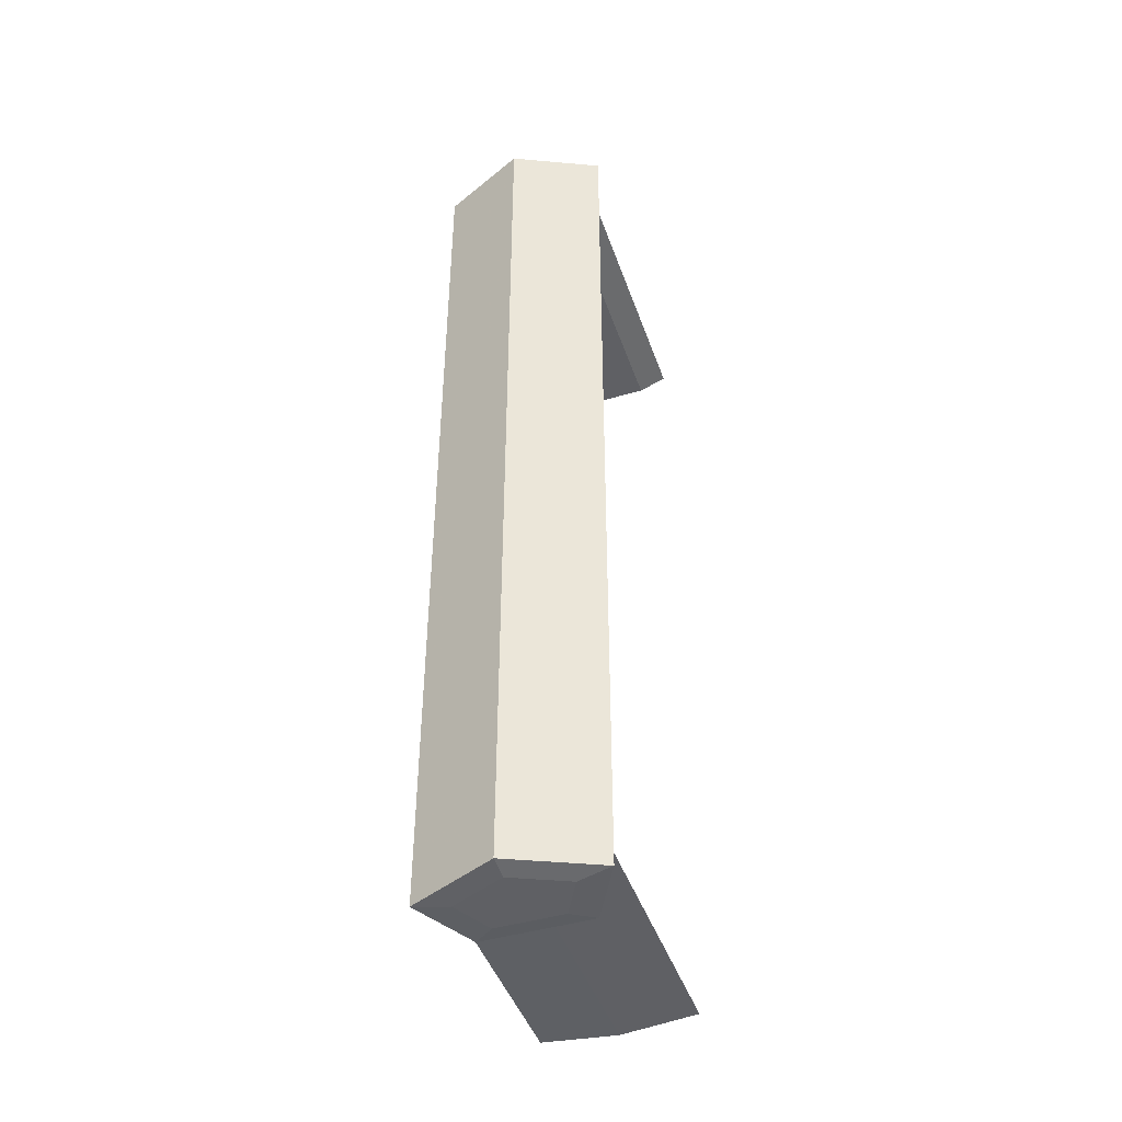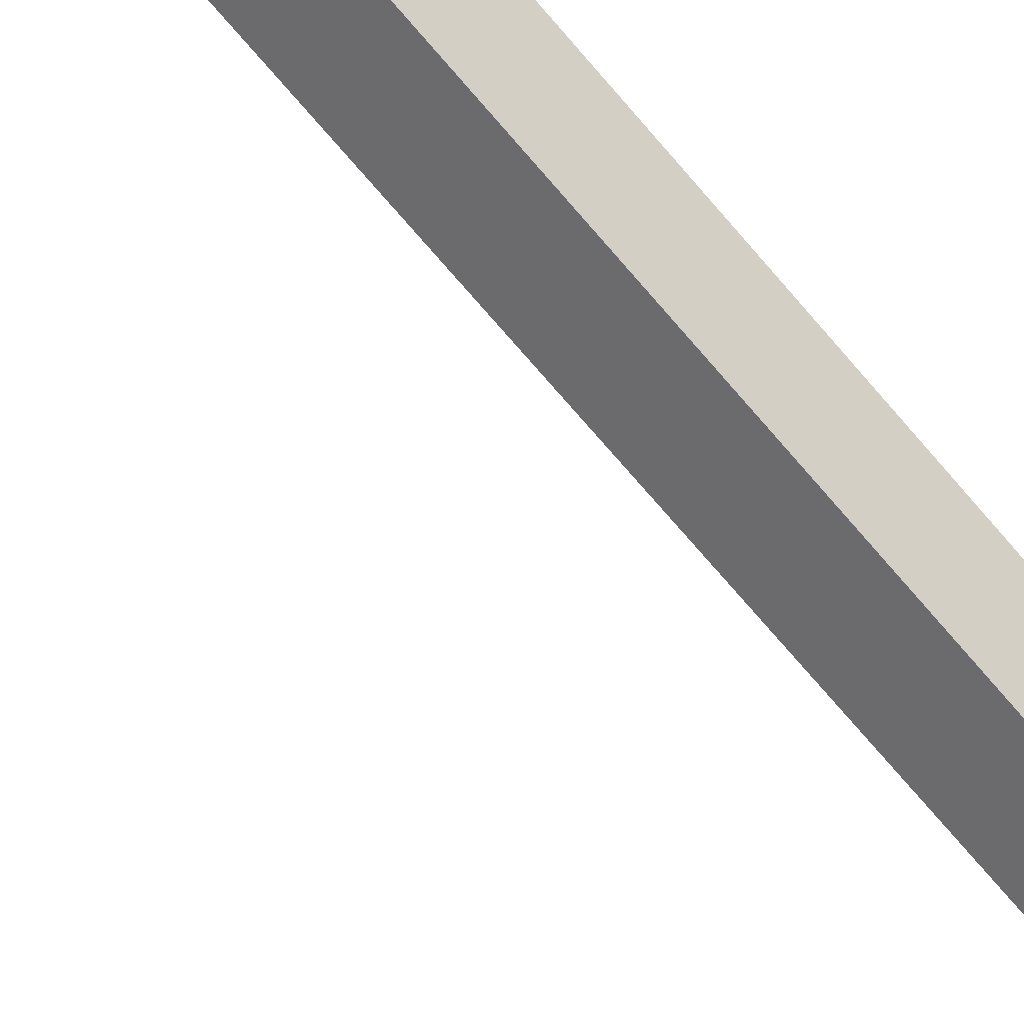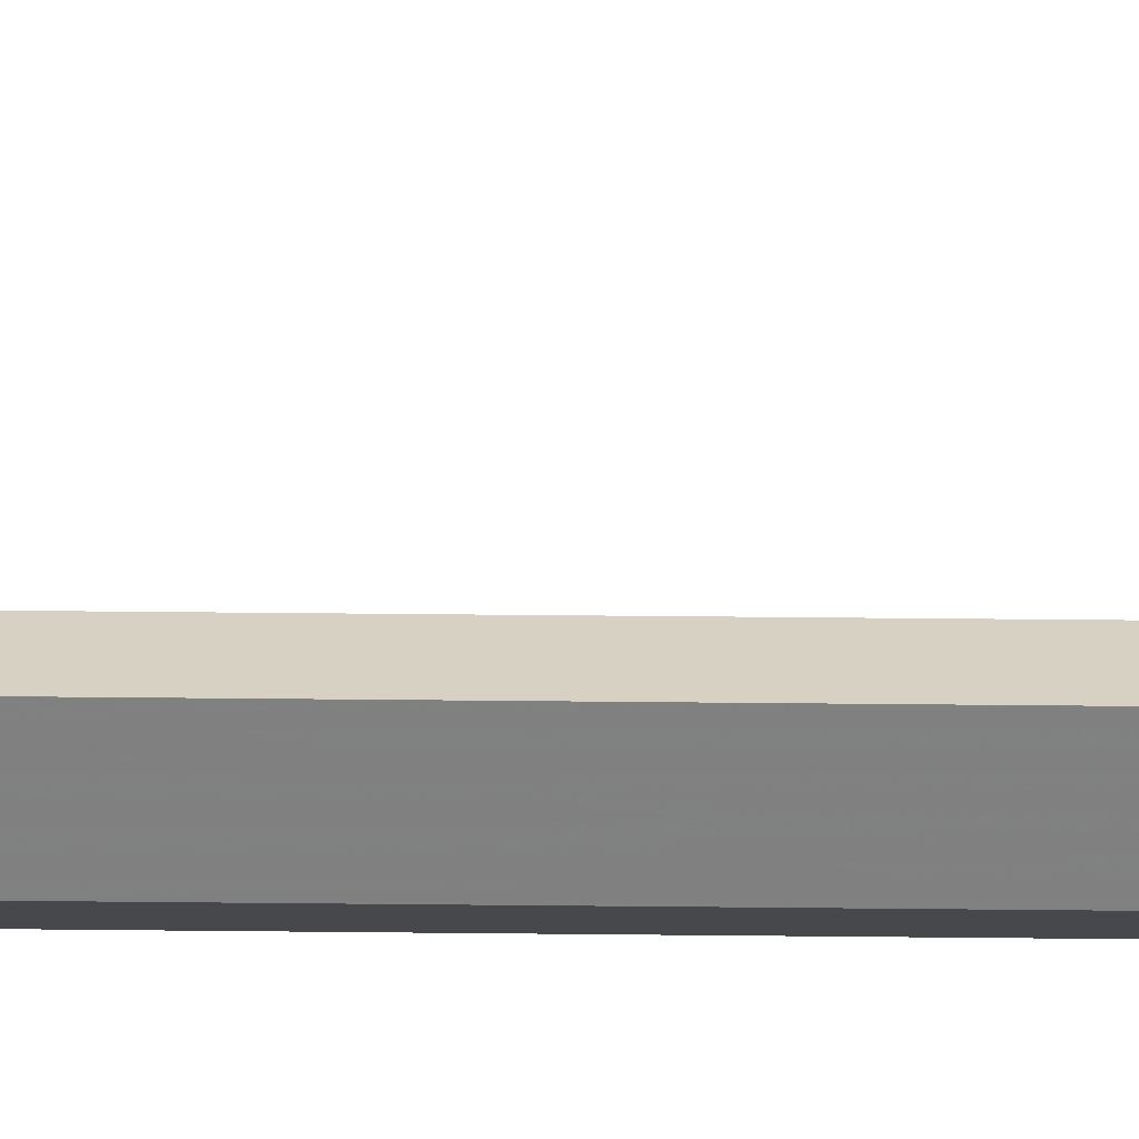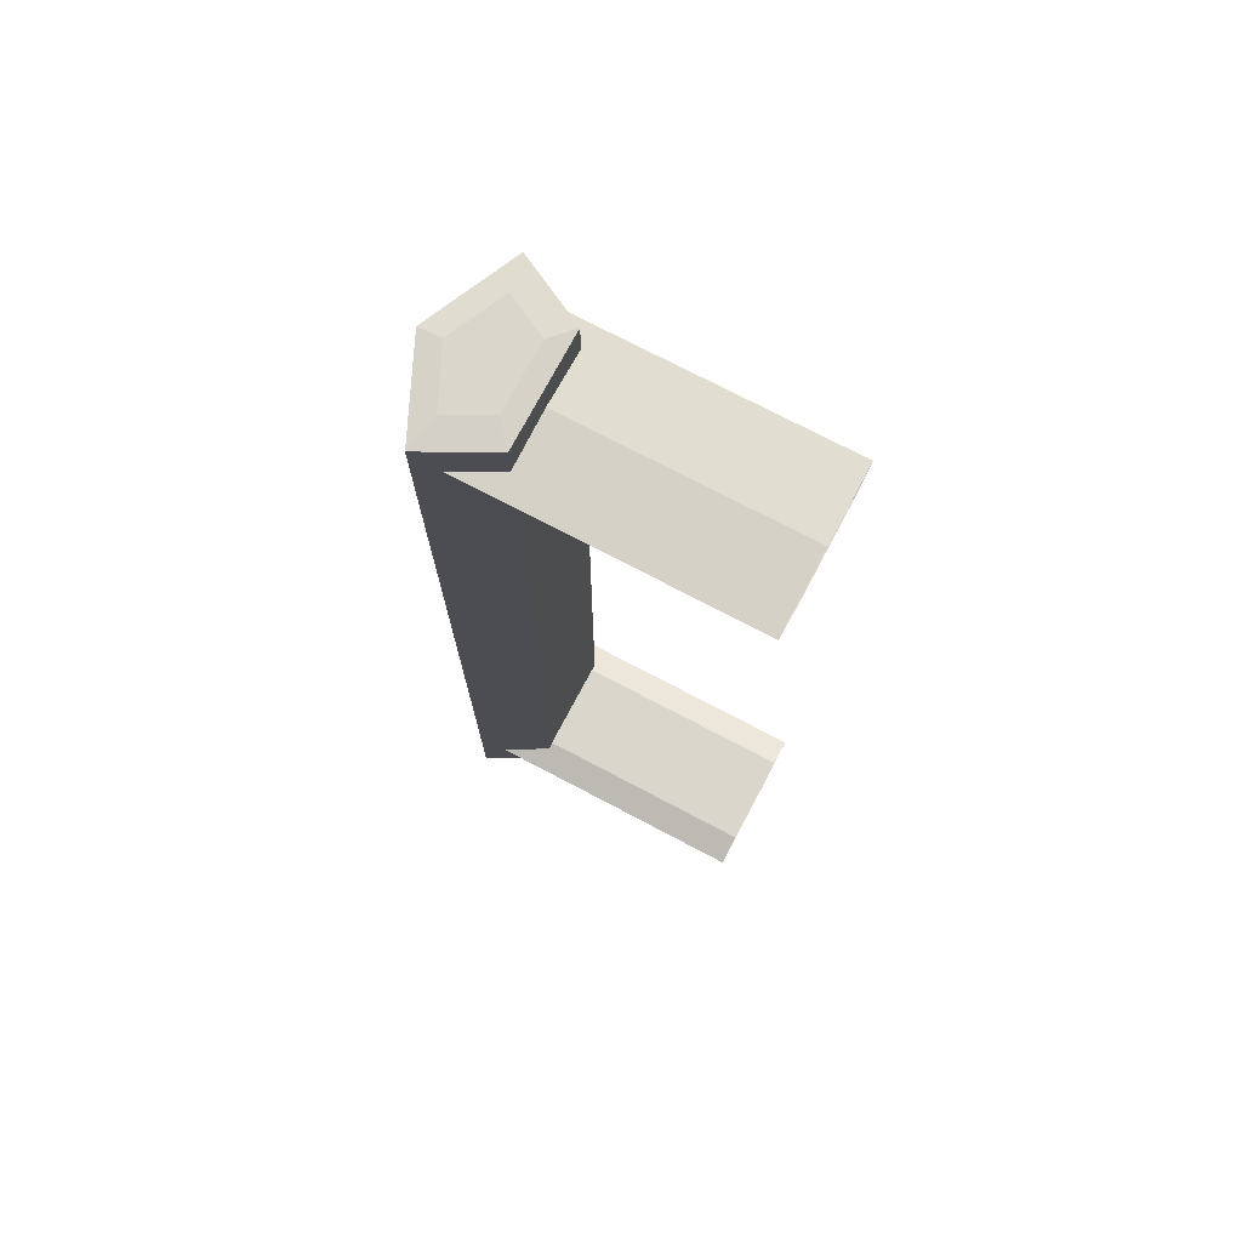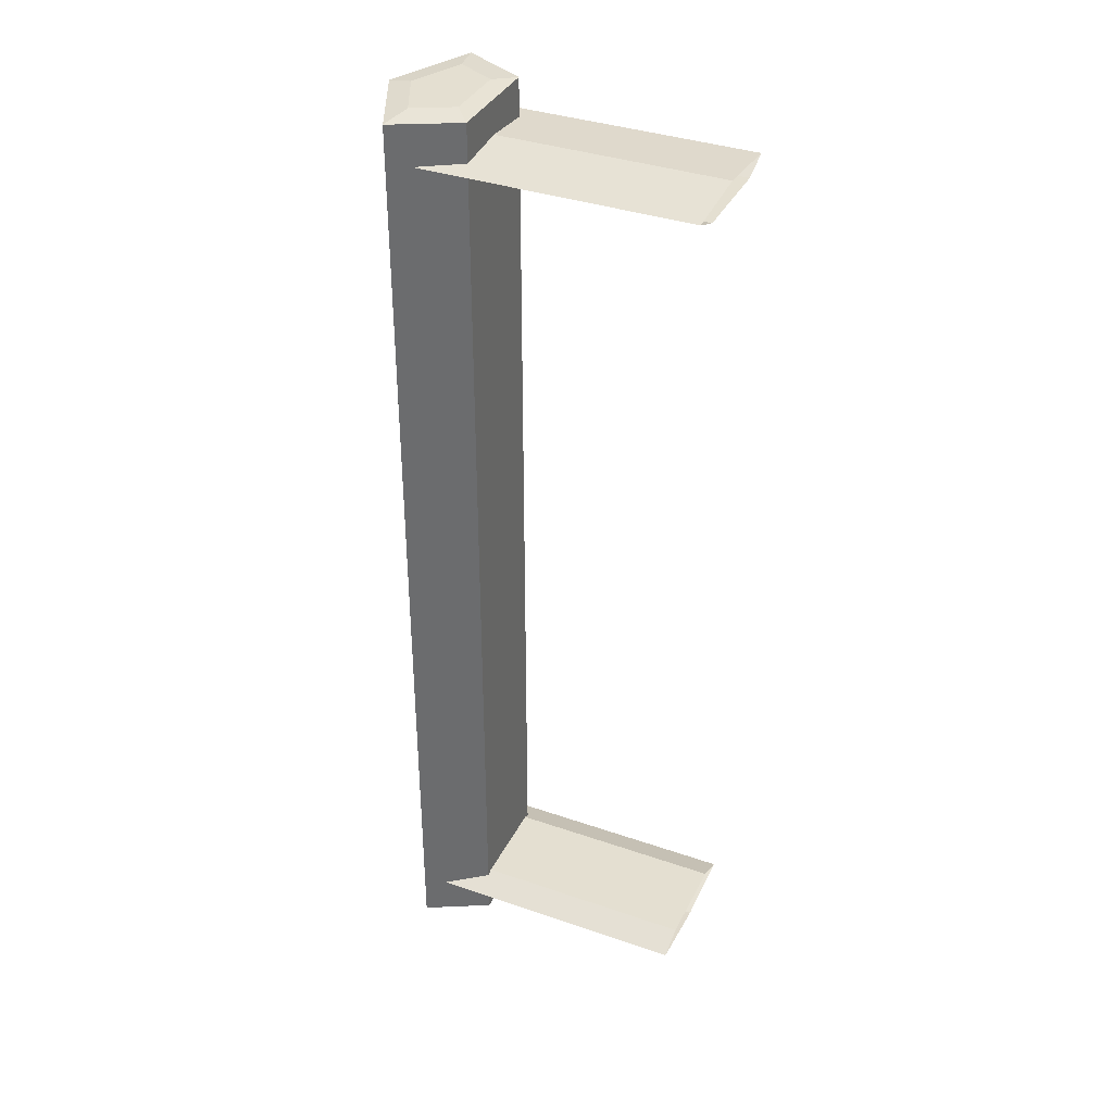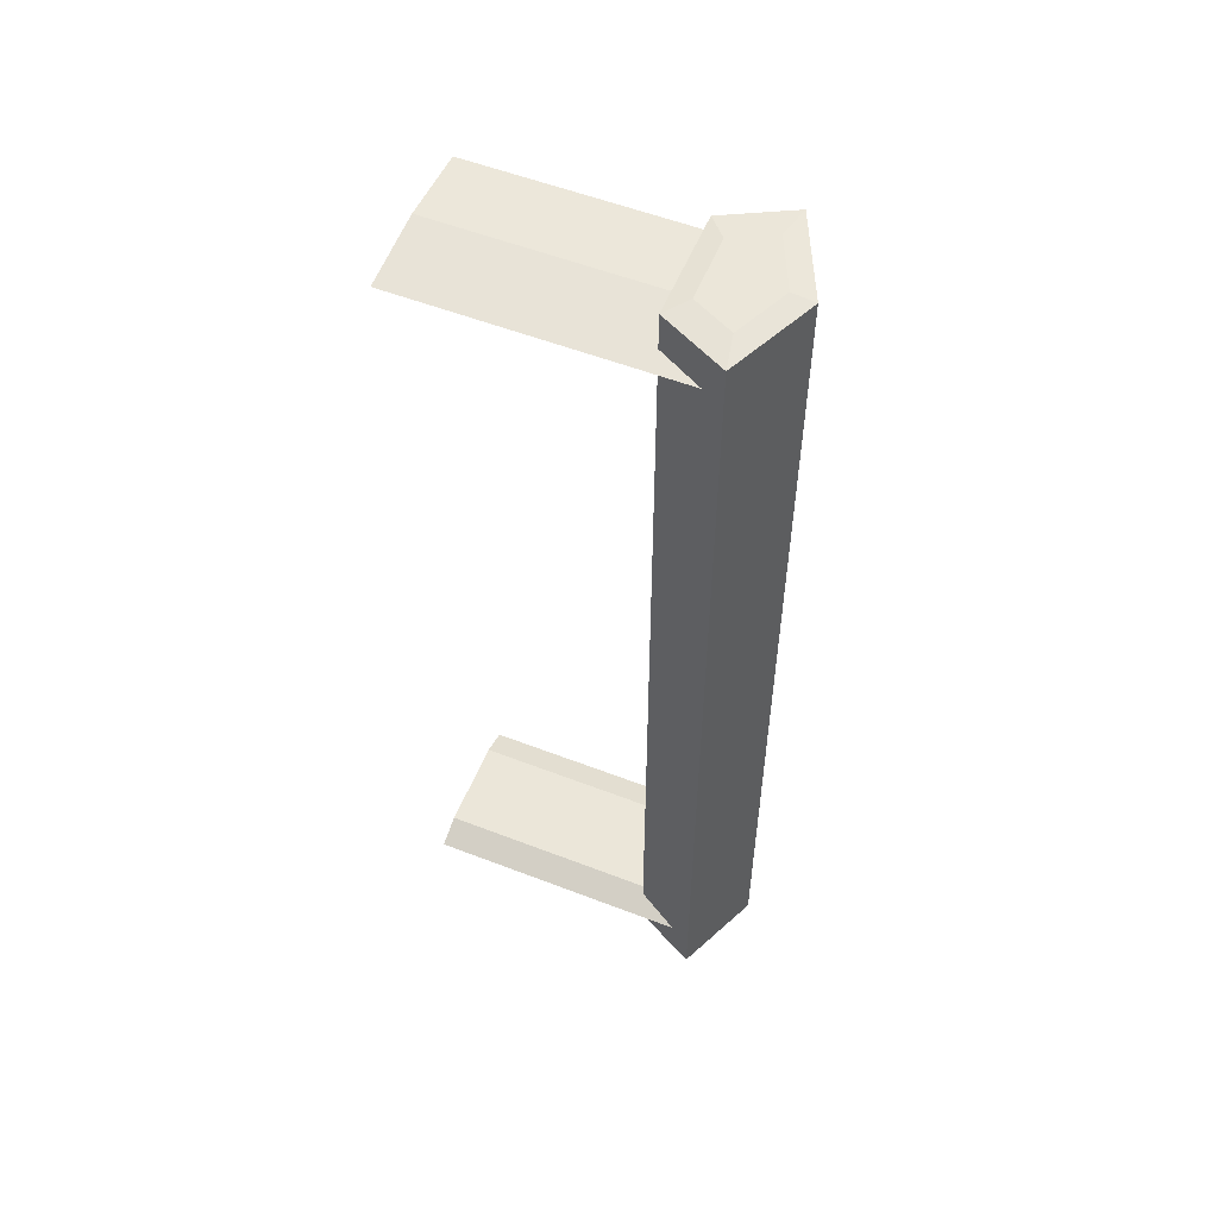
<metadata>
{"format":"obj","ext":"obj","renderer":"f3d","projection":"perspective","resolution":1024,"background":"white","views":[{"elev":-44.9,"azim":108.7,"up":"+Z"},{"elev":-75.5,"azim":41.1,"up":"+Y"},{"elev":54.3,"azim":90.6,"up":"+Y"},{"elev":73.7,"azim":-152.2,"up":"+Z"},{"elev":36.7,"azim":-155.9,"up":"+Z"},{"elev":55.5,"azim":22.1,"up":"+Z"}]}
</metadata>
<code>
v 0.03644 0 -0.05956
v 0.02369 0.00658 -0.05956
v 0.03157 0.01065 -0.05956
v 0.02369 -0.006579 -0.05956
v 0.02899 0.009316 -0.05459
v 0.03072 0.006504 -0.05992
v 0.03157 0.01065 -0.0485
v 0.03157 -0.01065 -0.05956
v 0.02369 -0.006579 -0.05485
v 0.02591 0.004019 -0.05992
v 0.02369 0.00658 -0.05485
v 0.03644 0 -0.0485
v 0.0337 0 -0.05992
v 0.03072 -0.006503 -0.05992
v 0.02369 0 -0.05546
v 0.02591 -0.004019 -0.05992
v -0.004102 0 -0.05546
v 0.02369 0.00658 -0.05352
v 0.03157 -0.01065 -0.0485
v 0.02899 -0.009315 -0.05459
v -0.004102 0.009316 -0.05459
v 0.02369 0.00658 -0.0485
v -0.004102 -0.009315 -0.05459
v 0.02369 0.005758 -0.0532
v 0.02369 -0.006579 -0.0485
v -0.004102 -0.005757 -0.0532
v 0.02369 -0.005757 -0.0532
v -0.004102 0.005758 -0.0532
v 0.02369 -0.006579 -0.05352
v -0.004102 0 -0.0532
v 0.03644 0 0.0485
v 0.03157 -0.01065 0.0485
v 0.03157 0.01065 0.0485
v 0.02369 -0.006579 0.0485
v 0.02369 0.00658 0.0485
v 0.02591 0.004018 0.05992
v 0.0337 0 0.05992
v 0.03072 0.006502 0.05992
v 0.02591 -0.004018 0.05992
v 0.03644 0 0.05956
v 0.02369 0.00658 0.05956
v 0.02369 -0.006579 0.05956
v 0.03072 -0.006501 0.05992
v 0.03157 0.01065 0.05956
v 0.03157 -0.01065 0.05956
v 0.02369 0.00658 0.05485
v 0.02369 0 0.05546
v 0.02899 0.009316 0.05459
v 0.02369 -0.006579 0.05485
v 0.02899 -0.009315 0.05459
v -0.004102 0 0.05546
v 0.02369 -0.006579 0.05352
v -0.004102 0.009316 0.05459
v -0.004102 -0.009315 0.05459
v 0.02369 0.00658 0.05352
v -0.004102 -0.005757 0.0532
v -0.004102 0.005758 0.0532
v 0.02369 0.005758 0.0532
v 0.02369 -0.005757 0.0532
v -0.004102 0 0.0532
v 0.03644 0 -0.05956
v 0.03644 0 -0.05956
v 0.03644 0 -0.05956
v 0.02369 0.00658 -0.05956
v 0.02369 0.00658 -0.05956
v 0.02369 0.00658 -0.05956
v 0.02369 0.00658 -0.05956
v 0.02369 0.00658 -0.05956
v 0.03157 0.01065 -0.05956
v 0.03157 0.01065 -0.05956
v 0.03157 0.01065 -0.05956
v 0.03157 0.01065 -0.05956
v 0.03157 0.01065 -0.05956
v 0.02369 -0.006579 -0.05956
v 0.02369 -0.006579 -0.05956
v 0.02369 -0.006579 -0.05956
v 0.02369 -0.006579 -0.05956
v 0.02369 -0.006579 -0.05956
v 0.02899 0.009316 -0.05459
v 0.02899 0.009316 -0.05459
v 0.02899 0.009316 -0.05459
v 0.03072 0.006504 -0.05992
v 0.03157 -0.01065 -0.05956
v 0.03157 -0.01065 -0.05956
v 0.03157 -0.01065 -0.05956
v 0.03157 -0.01065 -0.05956
v 0.03157 -0.01065 -0.05956
v 0.02369 -0.006579 -0.05485
v 0.02369 -0.006579 -0.05485
v 0.02369 -0.006579 -0.05485
v 0.02369 -0.006579 -0.05485
v 0.02369 -0.006579 -0.05485
v 0.02591 0.004019 -0.05992
v 0.02369 0.00658 -0.05485
v 0.02369 0.00658 -0.05485
v 0.02369 0.00658 -0.05485
v 0.02369 0.00658 -0.05485
v 0.02369 0.00658 -0.05485
v 0.0337 0 -0.05992
v 0.03072 -0.006503 -0.05992
v 0.02369 0 -0.05546
v 0.02369 0 -0.05546
v 0.02369 0 -0.05546
v 0.02591 -0.004019 -0.05992
v -0.004102 0 -0.05546
v 0.02369 0.00658 -0.05352
v 0.02369 0.00658 -0.05352
v 0.02369 0.00658 -0.05352
v 0.02369 0.00658 -0.05352
v 0.02369 0.00658 -0.05352
v 0.02899 -0.009315 -0.05459
v 0.02899 -0.009315 -0.05459
v 0.02899 -0.009315 -0.05459
v -0.004102 0.009316 -0.05459
v -0.004102 -0.009315 -0.05459
v 0.02369 0.005758 -0.0532
v 0.02369 0.005758 -0.0532
v 0.02369 0.005758 -0.0532
v -0.004102 -0.005757 -0.0532
v 0.02369 -0.005757 -0.0532
v 0.02369 -0.005757 -0.0532
v 0.02369 -0.005757 -0.0532
v -0.004102 0.005758 -0.0532
v 0.02369 -0.006579 -0.05352
v 0.02369 -0.006579 -0.05352
v 0.02369 -0.006579 -0.05352
v 0.02369 -0.006579 -0.05352
v 0.02369 -0.006579 -0.05352
v -0.004102 0 -0.0532
v 0.02591 0.004018 0.05992
v 0.0337 0 0.05992
v 0.03072 0.006502 0.05992
v 0.02591 -0.004018 0.05992
v 0.03644 0 0.05956
v 0.03644 0 0.05956
v 0.03644 0 0.05956
v 0.02369 0.00658 0.05956
v 0.02369 0.00658 0.05956
v 0.02369 0.00658 0.05956
v 0.02369 0.00658 0.05956
v 0.02369 0.00658 0.05956
v 0.02369 -0.006579 0.05956
v 0.02369 -0.006579 0.05956
v 0.02369 -0.006579 0.05956
v 0.02369 -0.006579 0.05956
v 0.02369 -0.006579 0.05956
v 0.03072 -0.006501 0.05992
v 0.03157 0.01065 0.05956
v 0.03157 0.01065 0.05956
v 0.03157 0.01065 0.05956
v 0.03157 0.01065 0.05956
v 0.03157 0.01065 0.05956
v 0.03157 -0.01065 0.05956
v 0.03157 -0.01065 0.05956
v 0.03157 -0.01065 0.05956
v 0.03157 -0.01065 0.05956
v 0.03157 -0.01065 0.05956
v 0.02369 0.00658 0.05485
v 0.02369 0.00658 0.05485
v 0.02369 0.00658 0.05485
v 0.02369 0.00658 0.05485
v 0.02369 0.00658 0.05485
v 0.02369 0 0.05546
v 0.02369 0 0.05546
v 0.02369 0 0.05546
v 0.02899 0.009316 0.05459
v 0.02899 0.009316 0.05459
v 0.02899 0.009316 0.05459
v 0.02369 -0.006579 0.05485
v 0.02369 -0.006579 0.05485
v 0.02369 -0.006579 0.05485
v 0.02369 -0.006579 0.05485
v 0.02369 -0.006579 0.05485
v 0.02899 -0.009315 0.05459
v 0.02899 -0.009315 0.05459
v 0.02899 -0.009315 0.05459
v -0.004102 0 0.05546
v 0.02369 -0.006579 0.05352
v 0.02369 -0.006579 0.05352
v 0.02369 -0.006579 0.05352
v 0.02369 -0.006579 0.05352
v 0.02369 -0.006579 0.05352
v -0.004102 0.009316 0.05459
v -0.004102 -0.009315 0.05459
v 0.02369 0.00658 0.05352
v 0.02369 0.00658 0.05352
v 0.02369 0.00658 0.05352
v 0.02369 0.00658 0.05352
v 0.02369 0.00658 0.05352
v -0.004102 -0.005757 0.0532
v -0.004102 0.005758 0.0532
v 0.02369 0.005758 0.0532
v 0.02369 0.005758 0.0532
v 0.02369 0.005758 0.0532
v 0.02369 -0.005757 0.0532
v 0.02369 -0.005757 0.0532
v 0.02369 -0.005757 0.0532
v -0.004102 0 0.0532
v 0.03157 0.01065 -0.0485
v 0.03157 0.01065 -0.0485
v 0.03157 0.01065 -0.0485
v 0.03644 0 -0.0485
v 0.03157 -0.01065 -0.0485
v 0.03157 -0.01065 -0.0485
v 0.03157 -0.01065 -0.0485
v 0.02369 0.00658 -0.0485
v 0.02369 0.00658 -0.0485
v 0.02369 0.00658 -0.0485
v 0.02369 -0.006579 -0.0485
v 0.02369 -0.006579 -0.0485
v 0.02369 -0.006579 -0.0485
v 0.03644 0 0.0485
v 0.03157 -0.01065 0.0485
v 0.03157 -0.01065 0.0485
v 0.03157 -0.01065 0.0485
v 0.03157 0.01065 0.0485
v 0.03157 0.01065 0.0485
v 0.03157 0.01065 0.0485
v 0.02369 -0.006579 0.0485
v 0.02369 -0.006579 0.0485
v 0.02369 -0.006579 0.0485
v 0.02369 0.00658 0.0485
v 0.02369 0.00658 0.0485
v 0.02369 0.00658 0.0485
f 61 64 69
f 64 61 74
f 3 2 1
f 4 1 2
f 67 80 72
f 73 81 68
f 82 64 69
f 3 2 6
f 7 62 70
f 71 63 199
f 61 82 69
f 3 6 1
f 74 61 83
f 8 1 4
f 90 66 76
f 75 65 89
f 93 74 64
f 2 4 10
f 80 67 97
f 98 68 81
f 72 80 200
f 201 81 73
f 64 82 93
f 10 6 2
f 62 7 12
f 202 199 63
f 82 61 99
f 13 1 6
f 12 84 62
f 63 85 202
f 83 99 61
f 1 13 8
f 74 100 83
f 8 14 4
f 87 92 78
f 77 91 86
f 66 90 103
f 102 89 65
f 74 93 104
f 16 10 4
f 96 66 103
f 102 65 95
f 105 79 94
f 11 5 17
f 109 200 80
f 81 201 110
f 99 93 82
f 6 10 13
f 84 12 19
f 203 202 85
f 99 83 100
f 14 8 13
f 100 74 104
f 16 4 14
f 92 87 113
f 112 86 91
f 88 105 101
f 15 17 9
f 93 99 104
f 16 13 10
f 105 94 101
f 15 11 17
f 79 105 114
f 21 17 5
f 200 109 207
f 208 110 201
f 21 18 5
f 79 106 114
f 205 113 87
f 86 112 204
f 104 99 100
f 14 13 16
f 115 88 111
f 20 9 23
f 105 88 115
f 23 9 17
f 118 206 108
f 107 22 117
f 21 24 18
f 106 116 114
f 211 113 205
f 204 112 210
f 20 26 23
f 115 119 111
f 206 118 122
f 121 117 22
f 24 21 28
f 123 114 116
f 113 211 128
f 127 210 112
f 26 20 29
f 124 111 119
f 24 30 27
f 120 129 116
f 206 122 209
f 25 121 22
f 30 24 28
f 123 116 129
f 209 122 126
f 125 121 25
f 27 26 29
f 124 119 120
f 27 30 26
f 119 129 120
f 31 19 12
f 19 31 32
f 202 203 212
f 213 212 203
f 12 33 31
f 212 216 202
f 221 205 215
f 214 204 220
f 33 12 7
f 199 202 216
f 205 221 211
f 210 220 204
f 200 223 217
f 218 224 201
f 219 206 209
f 25 22 34
f 223 200 207
f 208 201 224
f 206 219 222
f 35 34 22
f 36 37 38
f 37 36 39
f 132 131 130
f 133 130 131
f 40 38 37
f 131 132 134
f 38 41 36
f 130 137 132
f 36 42 39
f 133 142 130
f 37 39 43
f 147 133 131
f 38 40 44
f 148 134 132
f 43 40 37
f 131 134 147
f 41 38 44
f 148 132 137
f 42 36 41
f 137 130 142
f 42 43 39
f 133 147 142
f 41 40 44
f 148 134 137
f 31 149 135
f 136 150 212
f 40 43 45
f 153 147 134
f 151 161 140
f 141 162 152
f 40 41 42
f 142 137 134
f 139 165 144
f 143 164 138
f 43 42 45
f 153 142 147
f 149 31 33
f 216 212 150
f 135 32 31
f 212 213 136
f 40 42 45
f 153 142 134
f 32 135 154
f 155 136 213
f 161 151 167
f 168 152 162
f 165 139 160
f 159 138 164
f 144 165 171
f 170 164 143
f 146 176 157
f 156 175 145
f 167 151 217
f 218 152 168
f 176 215 157
f 156 214 175
f 48 51 46
f 158 177 166
f 46 51 47
f 163 177 158
f 51 49 47
f 163 169 177
f 176 146 173
f 172 145 175
f 223 167 217
f 218 168 224
f 182 215 176
f 175 214 181
f 51 48 53
f 183 166 177
f 49 51 54
f 184 177 169
f 49 54 50
f 174 184 169
f 167 223 188
f 189 224 168
f 215 182 221
f 220 181 214
f 174 190 178
f 52 56 50
f 166 191 183
f 53 57 48
f 190 174 184
f 54 50 56
f 222 194 187
f 186 193 35
f 191 166 185
f 55 48 57
f 197 219 180
f 179 34 196
f 178 190 195
f 59 56 52
f 194 222 197
f 196 35 193
f 192 191 185
f 55 57 58
f 219 197 222
f 35 196 34
f 198 195 190
f 56 59 60
f 195 191 192
f 58 57 59
f 191 195 198
f 60 59 57

</code>
